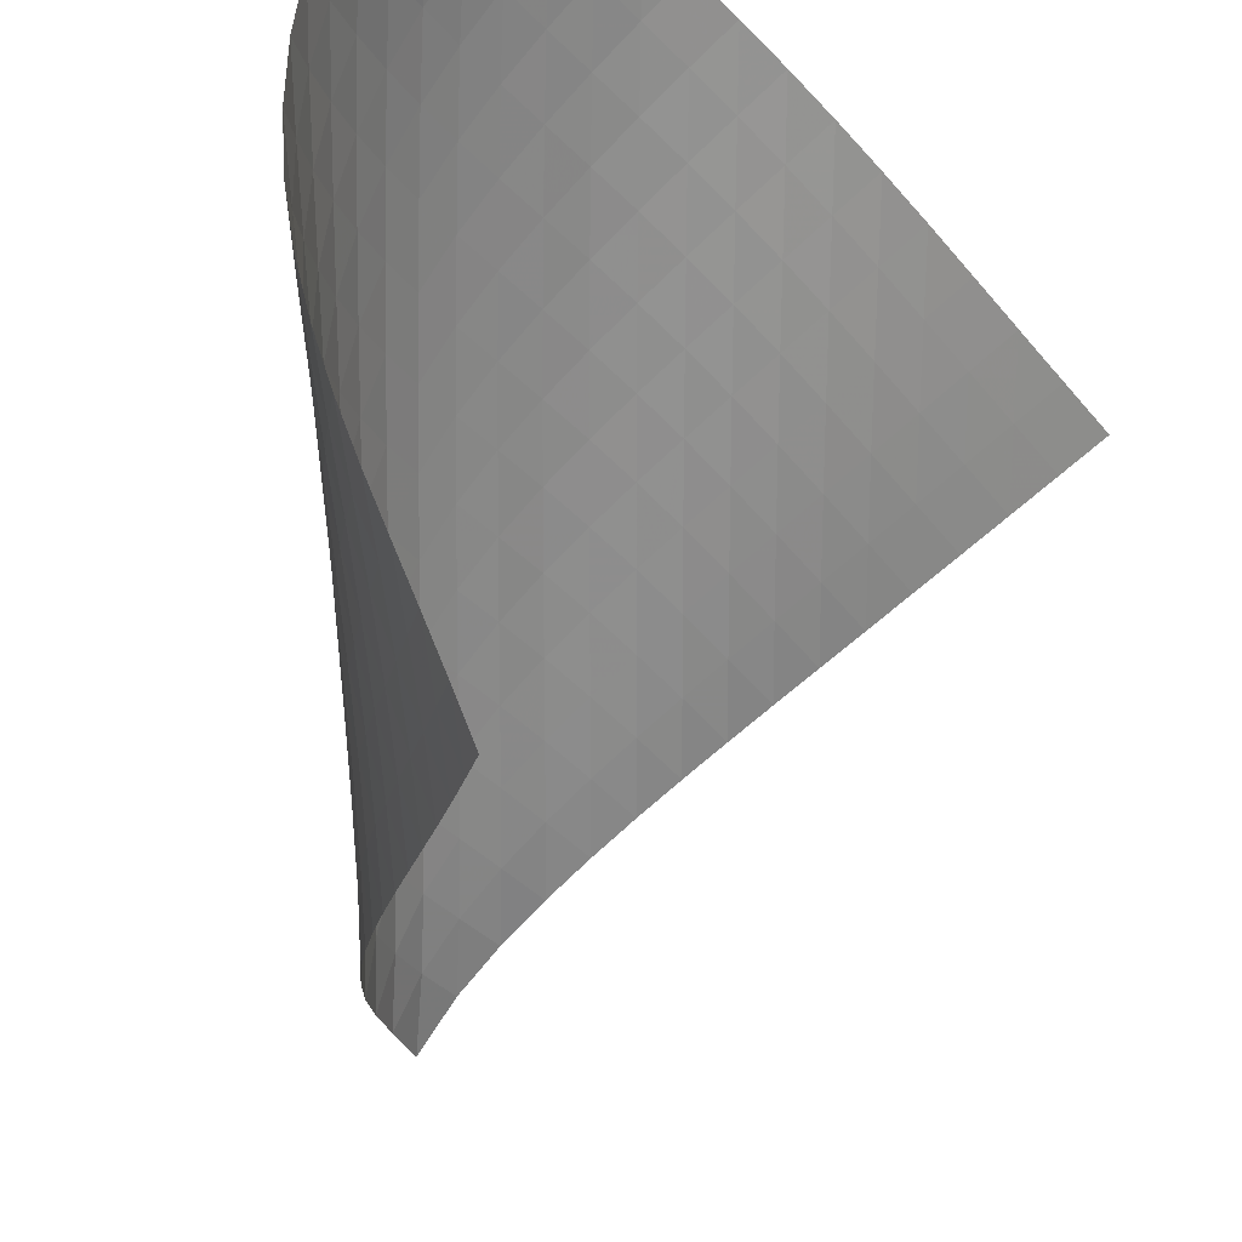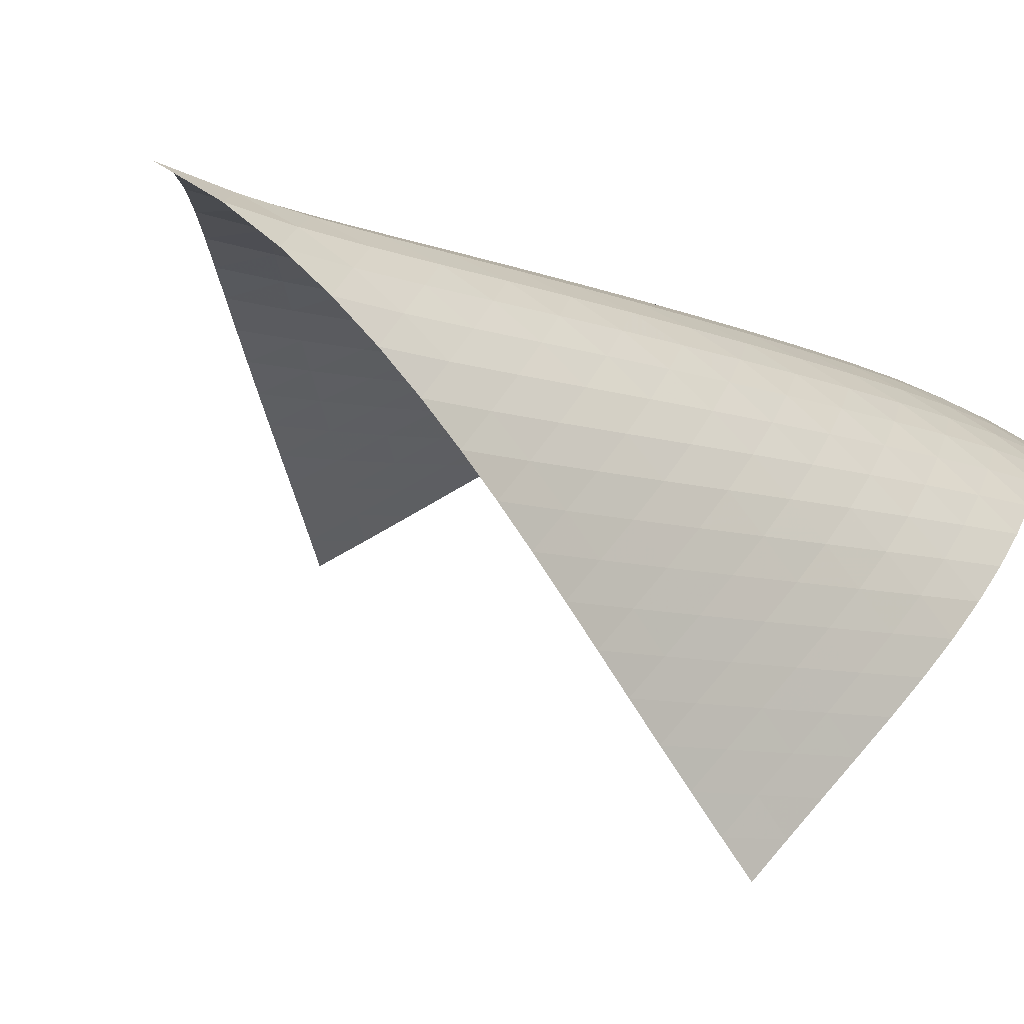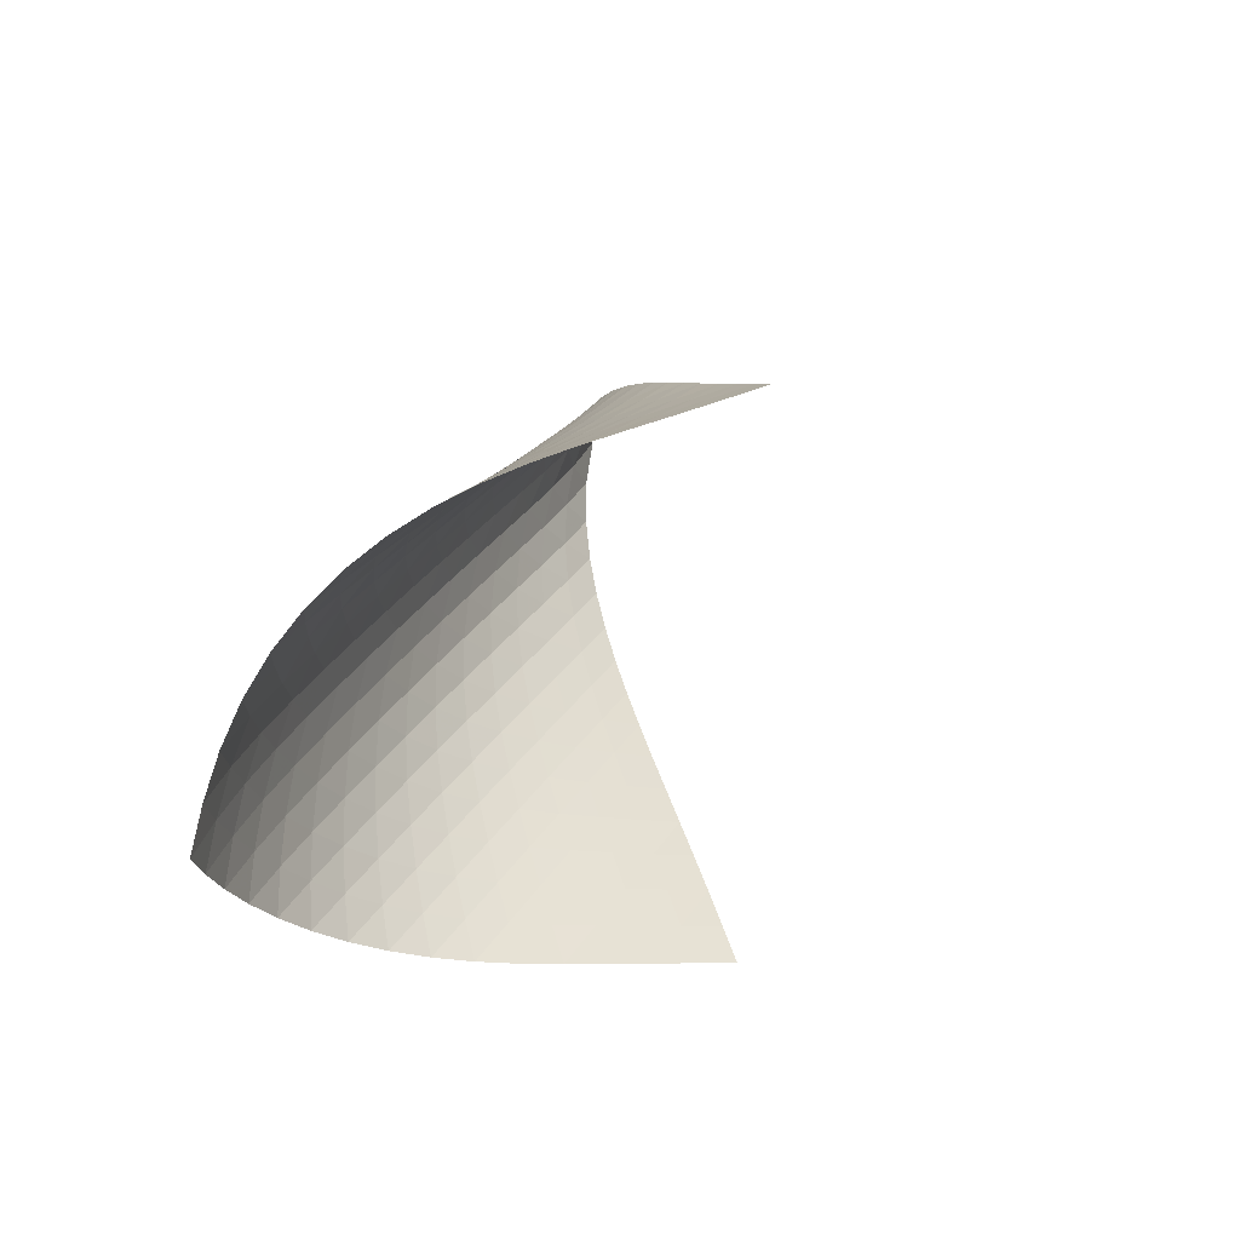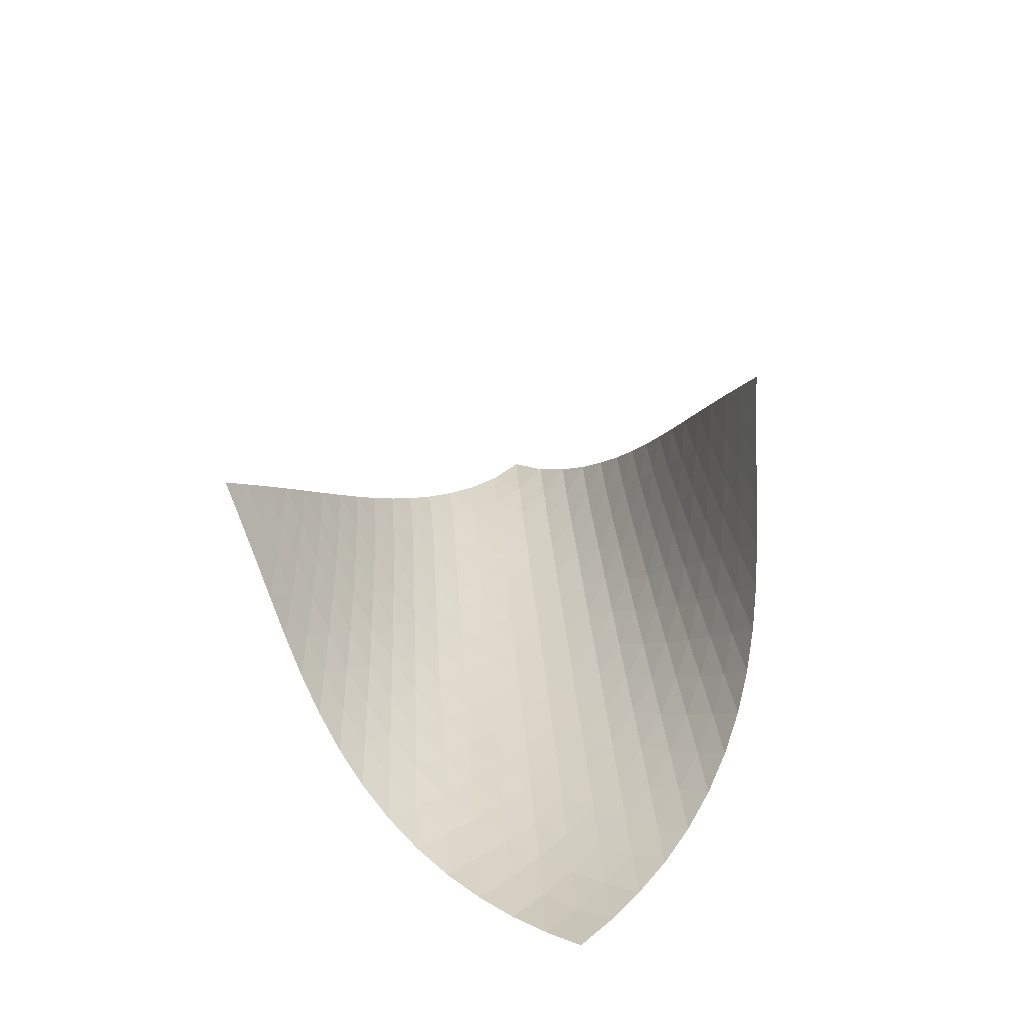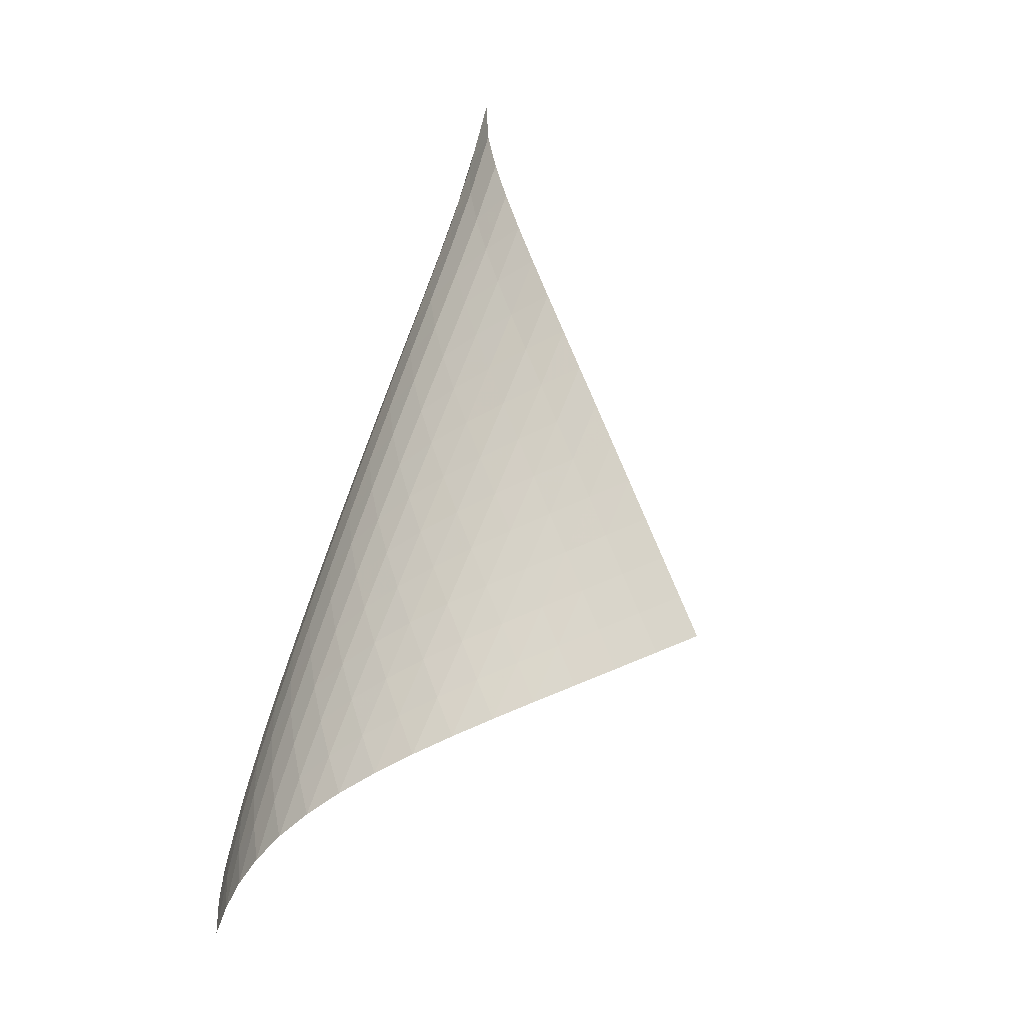
<metadata>
{"format":"obj","ext":"obj","renderer":"f3d","projection":"perspective","resolution":1024,"background":"white","views":[{"elev":-47.7,"azim":-15.7,"up":"+Z"},{"elev":-32.5,"azim":-146.6,"up":"+Z"},{"elev":-65.1,"azim":43.1,"up":"+Y"},{"elev":-78.3,"azim":146.4,"up":"+Y"},{"elev":-2.5,"azim":30.5,"up":"+Y"}]}
</metadata>
<code>
v -6.505 -0.04883 6.505
v -0.5139 -11.66 8.391
v -8.391 -11.66 0.5139
v -10.64 -17.97 10.64
v -8.36 -10.88 0.902
v -8.336 -10.11 1.287
v -8.321 -9.326 1.669
v -8.311 -8.543 2.049
v -8.303 -7.759 2.43
v -8.292 -6.974 2.814
v -8.27 -6.191 3.203
v -8.231 -5.411 3.601
v -8.164 -4.633 4.009
v -8.061 -3.861 4.427
v -7.91 -3.097 4.856
v -7.697 -2.341 5.293
v -7.406 -1.595 5.729
v -7.019 -0.8479 6.147
v -6.147 -0.8479 7.019
v -5.729 -1.595 7.406
v -5.293 -2.341 7.697
v -4.856 -3.097 7.91
v -4.427 -3.861 8.061
v -4.009 -4.633 8.164
v -3.601 -5.411 8.231
v -3.203 -6.191 8.27
v -2.814 -6.974 8.292
v -2.43 -7.759 8.303
v -2.049 -8.543 8.311
v -1.669 -9.326 8.321
v -1.287 -10.11 8.336
v -0.902 -10.88 8.36
v -1.195 -11.98 8.816
v -1.873 -12.31 9.249
v -2.549 -12.63 9.686
v -3.228 -12.95 10.12
v -3.916 -13.28 10.53
v -4.621 -13.62 10.9
v -5.343 -13.98 11.21
v -6.079 -14.36 11.45
v -6.821 -14.78 11.61
v -7.555 -15.22 11.67
v -8.266 -15.71 11.63
v -8.938 -16.23 11.5
v -9.558 -16.78 11.28
v -10.12 -17.36 10.99
v -10.99 -17.36 10.12
v -11.28 -16.78 9.558
v -11.5 -16.23 8.938
v -11.63 -15.71 8.266
v -11.67 -15.22 7.555
v -11.61 -14.78 6.821
v -11.45 -14.36 6.079
v -11.21 -13.98 5.343
v -10.9 -13.62 4.621
v -10.53 -13.28 3.916
v -10.12 -12.95 3.228
v -9.686 -12.63 2.549
v -9.249 -12.31 1.873
v -8.816 -11.98 1.195
v -6.776 -1.432 6.776
v -7.289 -2.096 6.432
v -7.692 -2.794 6.032
v -7.999 -3.517 5.609
v -8.227 -4.257 5.18
v -8.393 -5.011 4.754
v -8.509 -5.775 4.336
v -8.589 -6.545 3.927
v -8.643 -7.32 3.527
v -8.679 -8.098 3.133
v -8.706 -8.877 2.744
v -8.73 -9.656 2.358
v -8.755 -10.43 1.972
v -8.784 -11.21 1.584
v -6.432 -2.096 7.289
v -7.065 -2.666 7.065
v -7.593 -3.297 6.739
v -8.012 -3.971 6.35
v -8.332 -4.678 5.932
v -8.573 -5.408 5.505
v -8.75 -6.153 5.079
v -8.879 -6.909 4.659
v -8.972 -7.673 4.247
v -9.039 -8.442 3.842
v -9.09 -9.214 3.444
v -9.133 -9.988 3.049
v -9.172 -10.76 2.657
v -9.211 -11.53 2.265
v -6.032 -2.794 7.692
v -6.739 -3.297 7.593
v -7.375 -3.857 7.375
v -7.911 -4.474 7.055
v -8.341 -5.136 6.672
v -8.675 -5.832 6.256
v -8.93 -6.552 5.828
v -9.121 -7.289 5.4
v -9.265 -8.038 4.977
v -9.373 -8.795 4.56
v -9.456 -9.557 4.15
v -9.524 -10.32 3.745
v -9.583 -11.09 3.344
v -9.637 -11.86 2.945
v -5.609 -3.517 7.999
v -6.35 -3.971 8.012
v -7.055 -4.474 7.911
v -7.69 -5.032 7.69
v -8.23 -5.643 7.372
v -8.669 -6.296 6.992
v -9.017 -6.982 6.578
v -9.288 -7.693 6.15
v -9.497 -8.422 5.719
v -9.658 -9.162 5.291
v -9.785 -9.912 4.869
v -9.888 -10.67 4.452
v -9.976 -11.43 4.039
v -10.05 -12.19 3.631
v -5.18 -4.257 8.227
v -5.932 -4.678 8.332
v -6.672 -5.136 8.341
v -7.372 -5.643 8.23
v -8.003 -6.201 8.003
v -8.545 -6.808 7.686
v -8.993 -7.454 7.308
v -9.355 -8.132 6.897
v -9.643 -8.834 6.468
v -9.871 -9.554 6.035
v -10.05 -10.29 5.602
v -10.2 -11.03 5.174
v -10.33 -11.77 4.749
v -10.44 -12.52 4.33
v -4.754 -5.011 8.393
v -5.505 -5.408 8.573
v -6.256 -5.832 8.675
v -6.992 -6.296 8.669
v -7.686 -6.808 8.545
v -8.312 -7.367 8.312
v -8.855 -7.971 7.995
v -9.312 -8.612 7.621
v -9.687 -9.283 7.211
v -9.993 -9.976 6.783
v -10.24 -10.69 6.348
v -10.45 -11.41 5.911
v -10.63 -12.14 5.476
v -10.78 -12.87 5.045
v -4.336 -5.775 8.509
v -5.079 -6.153 8.75
v -5.828 -6.552 8.93
v -6.578 -6.982 9.017
v -7.308 -7.454 8.993
v -7.995 -7.971 8.855
v -8.617 -8.533 8.617
v -9.161 -9.135 8.3
v -9.624 -9.771 7.928
v -10.01 -10.43 7.52
v -10.34 -11.12 7.093
v -10.61 -11.82 6.657
v -10.84 -12.53 6.217
v -11.05 -13.25 5.778
v -3.927 -6.545 8.589
v -4.659 -6.909 8.879
v -5.4 -7.289 9.121
v -6.15 -7.693 9.288
v -6.897 -8.132 9.355
v -7.621 -8.612 9.312
v -8.3 -9.135 9.161
v -8.916 -9.698 8.916
v -9.461 -10.3 8.599
v -9.931 -10.93 8.229
v -10.33 -11.59 7.824
v -10.68 -12.26 7.399
v -10.98 -12.95 6.963
v -11.23 -13.65 6.521
v -3.527 -7.32 8.643
v -4.247 -7.673 8.972
v -4.977 -8.038 9.265
v -5.719 -8.422 9.497
v -6.468 -8.834 9.643
v -7.211 -9.283 9.687
v -7.928 -9.771 9.624
v -8.599 -10.3 9.461
v -9.21 -10.86 9.21
v -9.754 -11.46 8.892
v -10.23 -12.09 8.523
v -10.65 -12.74 8.122
v -11.01 -13.4 7.699
v -11.33 -14.08 7.264
v -3.133 -8.098 8.679
v -3.842 -8.442 9.039
v -4.56 -8.795 9.373
v -5.291 -9.162 9.658
v -6.035 -9.554 9.871
v -6.783 -9.976 9.993
v -7.52 -10.43 10.01
v -8.229 -10.93 9.931
v -8.892 -11.46 9.754
v -9.498 -12.03 9.498
v -10.04 -12.63 9.177
v -10.52 -13.25 8.81
v -10.95 -13.89 8.412
v -11.34 -14.55 7.991
v -2.744 -8.877 8.706
v -3.444 -9.214 9.09
v -4.15 -9.557 9.456
v -4.869 -9.912 9.785
v -5.602 -10.29 10.05
v -6.348 -10.69 10.24
v -7.093 -11.12 10.34
v -7.824 -11.59 10.33
v -8.523 -12.09 10.23
v -9.177 -12.63 10.04
v -9.776 -13.2 9.776
v -10.32 -13.8 9.453
v -10.8 -14.42 9.086
v -11.24 -15.06 8.688
v -2.358 -9.656 8.73
v -3.049 -9.988 9.133
v -3.745 -10.32 9.524
v -4.452 -10.67 9.888
v -5.174 -11.03 10.2
v -5.911 -11.41 10.45
v -6.657 -11.82 10.61
v -7.399 -12.26 10.68
v -8.122 -12.74 10.65
v -8.81 -13.25 10.52
v -9.453 -13.8 10.32
v -10.04 -14.38 10.04
v -10.58 -14.98 9.711
v -11.06 -15.6 9.34
v -1.972 -10.43 8.755
v -2.657 -10.76 9.172
v -3.344 -11.09 9.583
v -4.039 -11.43 9.976
v -4.749 -11.77 10.33
v -5.476 -12.14 10.63
v -6.217 -12.53 10.84
v -6.963 -12.95 10.98
v -7.699 -13.4 11.01
v -8.412 -13.89 10.95
v -9.086 -14.42 10.8
v -9.711 -14.98 10.58
v -10.28 -15.56 10.28
v -10.8 -16.17 9.938
v -1.584 -11.21 8.784
v -2.265 -11.53 9.211
v -2.945 -11.86 9.637
v -3.631 -12.19 10.05
v -4.33 -12.52 10.44
v -5.045 -12.87 10.78
v -5.778 -13.25 11.05
v -6.521 -13.65 11.23
v -7.264 -14.08 11.33
v -7.991 -14.55 11.34
v -8.688 -15.06 11.24
v -9.34 -15.6 11.06
v -9.938 -16.17 10.8
v -10.48 -16.76 10.48
f 256 46 4
f 256 4 47
f 5 74 60
f 5 60 3
f 74 88 59
f 74 59 60
f 88 102 58
f 88 58 59
f 102 116 57
f 102 57 58
f 116 130 56
f 116 56 57
f 130 144 55
f 130 55 56
f 144 158 54
f 144 54 55
f 158 172 53
f 158 53 54
f 172 186 52
f 172 52 53
f 186 200 51
f 186 51 52
f 200 214 50
f 200 50 51
f 214 228 49
f 214 49 50
f 228 242 48
f 228 48 49
f 242 256 47
f 242 47 48
f 1 19 61
f 1 61 18
f 18 61 62
f 18 62 17
f 17 62 63
f 17 63 16
f 16 63 64
f 16 64 15
f 15 64 65
f 15 65 14
f 14 65 66
f 14 66 13
f 13 66 67
f 13 67 12
f 12 67 68
f 12 68 11
f 11 68 69
f 11 69 10
f 10 69 70
f 10 70 9
f 9 70 71
f 9 71 8
f 8 71 72
f 8 72 7
f 7 72 73
f 7 73 6
f 6 73 74
f 6 74 5
f 19 20 75
f 19 75 61
f 61 75 76
f 61 76 62
f 62 76 77
f 62 77 63
f 63 77 78
f 63 78 64
f 64 78 79
f 64 79 65
f 65 79 80
f 65 80 66
f 66 80 81
f 66 81 67
f 67 81 82
f 67 82 68
f 68 82 83
f 68 83 69
f 69 83 84
f 69 84 70
f 70 84 85
f 70 85 71
f 71 85 86
f 71 86 72
f 72 86 87
f 72 87 73
f 73 87 88
f 73 88 74
f 20 21 89
f 20 89 75
f 75 89 90
f 75 90 76
f 76 90 91
f 76 91 77
f 77 91 92
f 77 92 78
f 78 92 93
f 78 93 79
f 79 93 94
f 79 94 80
f 80 94 95
f 80 95 81
f 81 95 96
f 81 96 82
f 82 96 97
f 82 97 83
f 83 97 98
f 83 98 84
f 84 98 99
f 84 99 85
f 85 99 100
f 85 100 86
f 86 100 101
f 86 101 87
f 87 101 102
f 87 102 88
f 21 22 103
f 21 103 89
f 89 103 104
f 89 104 90
f 90 104 105
f 90 105 91
f 91 105 106
f 91 106 92
f 92 106 107
f 92 107 93
f 93 107 108
f 93 108 94
f 94 108 109
f 94 109 95
f 95 109 110
f 95 110 96
f 96 110 111
f 96 111 97
f 97 111 112
f 97 112 98
f 98 112 113
f 98 113 99
f 99 113 114
f 99 114 100
f 100 114 115
f 100 115 101
f 101 115 116
f 101 116 102
f 22 23 117
f 22 117 103
f 103 117 118
f 103 118 104
f 104 118 119
f 104 119 105
f 105 119 120
f 105 120 106
f 106 120 121
f 106 121 107
f 107 121 122
f 107 122 108
f 108 122 123
f 108 123 109
f 109 123 124
f 109 124 110
f 110 124 125
f 110 125 111
f 111 125 126
f 111 126 112
f 112 126 127
f 112 127 113
f 113 127 128
f 113 128 114
f 114 128 129
f 114 129 115
f 115 129 130
f 115 130 116
f 23 24 131
f 23 131 117
f 117 131 132
f 117 132 118
f 118 132 133
f 118 133 119
f 119 133 134
f 119 134 120
f 120 134 135
f 120 135 121
f 121 135 136
f 121 136 122
f 122 136 137
f 122 137 123
f 123 137 138
f 123 138 124
f 124 138 139
f 124 139 125
f 125 139 140
f 125 140 126
f 126 140 141
f 126 141 127
f 127 141 142
f 127 142 128
f 128 142 143
f 128 143 129
f 129 143 144
f 129 144 130
f 24 25 145
f 24 145 131
f 131 145 146
f 131 146 132
f 132 146 147
f 132 147 133
f 133 147 148
f 133 148 134
f 134 148 149
f 134 149 135
f 135 149 150
f 135 150 136
f 136 150 151
f 136 151 137
f 137 151 152
f 137 152 138
f 138 152 153
f 138 153 139
f 139 153 154
f 139 154 140
f 140 154 155
f 140 155 141
f 141 155 156
f 141 156 142
f 142 156 157
f 142 157 143
f 143 157 158
f 143 158 144
f 25 26 159
f 25 159 145
f 145 159 160
f 145 160 146
f 146 160 161
f 146 161 147
f 147 161 162
f 147 162 148
f 148 162 163
f 148 163 149
f 149 163 164
f 149 164 150
f 150 164 165
f 150 165 151
f 151 165 166
f 151 166 152
f 152 166 167
f 152 167 153
f 153 167 168
f 153 168 154
f 154 168 169
f 154 169 155
f 155 169 170
f 155 170 156
f 156 170 171
f 156 171 157
f 157 171 172
f 157 172 158
f 26 27 173
f 26 173 159
f 159 173 174
f 159 174 160
f 160 174 175
f 160 175 161
f 161 175 176
f 161 176 162
f 162 176 177
f 162 177 163
f 163 177 178
f 163 178 164
f 164 178 179
f 164 179 165
f 165 179 180
f 165 180 166
f 166 180 181
f 166 181 167
f 167 181 182
f 167 182 168
f 168 182 183
f 168 183 169
f 169 183 184
f 169 184 170
f 170 184 185
f 170 185 171
f 171 185 186
f 171 186 172
f 27 28 187
f 27 187 173
f 173 187 188
f 173 188 174
f 174 188 189
f 174 189 175
f 175 189 190
f 175 190 176
f 176 190 191
f 176 191 177
f 177 191 192
f 177 192 178
f 178 192 193
f 178 193 179
f 179 193 194
f 179 194 180
f 180 194 195
f 180 195 181
f 181 195 196
f 181 196 182
f 182 196 197
f 182 197 183
f 183 197 198
f 183 198 184
f 184 198 199
f 184 199 185
f 185 199 200
f 185 200 186
f 28 29 201
f 28 201 187
f 187 201 202
f 187 202 188
f 188 202 203
f 188 203 189
f 189 203 204
f 189 204 190
f 190 204 205
f 190 205 191
f 191 205 206
f 191 206 192
f 192 206 207
f 192 207 193
f 193 207 208
f 193 208 194
f 194 208 209
f 194 209 195
f 195 209 210
f 195 210 196
f 196 210 211
f 196 211 197
f 197 211 212
f 197 212 198
f 198 212 213
f 198 213 199
f 199 213 214
f 199 214 200
f 29 30 215
f 29 215 201
f 201 215 216
f 201 216 202
f 202 216 217
f 202 217 203
f 203 217 218
f 203 218 204
f 204 218 219
f 204 219 205
f 205 219 220
f 205 220 206
f 206 220 221
f 206 221 207
f 207 221 222
f 207 222 208
f 208 222 223
f 208 223 209
f 209 223 224
f 209 224 210
f 210 224 225
f 210 225 211
f 211 225 226
f 211 226 212
f 212 226 227
f 212 227 213
f 213 227 228
f 213 228 214
f 30 31 229
f 30 229 215
f 215 229 230
f 215 230 216
f 216 230 231
f 216 231 217
f 217 231 232
f 217 232 218
f 218 232 233
f 218 233 219
f 219 233 234
f 219 234 220
f 220 234 235
f 220 235 221
f 221 235 236
f 221 236 222
f 222 236 237
f 222 237 223
f 223 237 238
f 223 238 224
f 224 238 239
f 224 239 225
f 225 239 240
f 225 240 226
f 226 240 241
f 226 241 227
f 227 241 242
f 227 242 228
f 31 32 243
f 31 243 229
f 229 243 244
f 229 244 230
f 230 244 245
f 230 245 231
f 231 245 246
f 231 246 232
f 232 246 247
f 232 247 233
f 233 247 248
f 233 248 234
f 234 248 249
f 234 249 235
f 235 249 250
f 235 250 236
f 236 250 251
f 236 251 237
f 237 251 252
f 237 252 238
f 238 252 253
f 238 253 239
f 239 253 254
f 239 254 240
f 240 254 255
f 240 255 241
f 241 255 256
f 241 256 242
f 32 2 33
f 32 33 243
f 243 33 34
f 243 34 244
f 244 34 35
f 244 35 245
f 245 35 36
f 245 36 246
f 246 36 37
f 246 37 247
f 247 37 38
f 247 38 248
f 248 38 39
f 248 39 249
f 249 39 40
f 249 40 250
f 250 40 41
f 250 41 251
f 251 41 42
f 251 42 252
f 252 42 43
f 252 43 253
f 253 43 44
f 253 44 254
f 254 44 45
f 254 45 255
f 255 45 46
f 255 46 256

</code>
